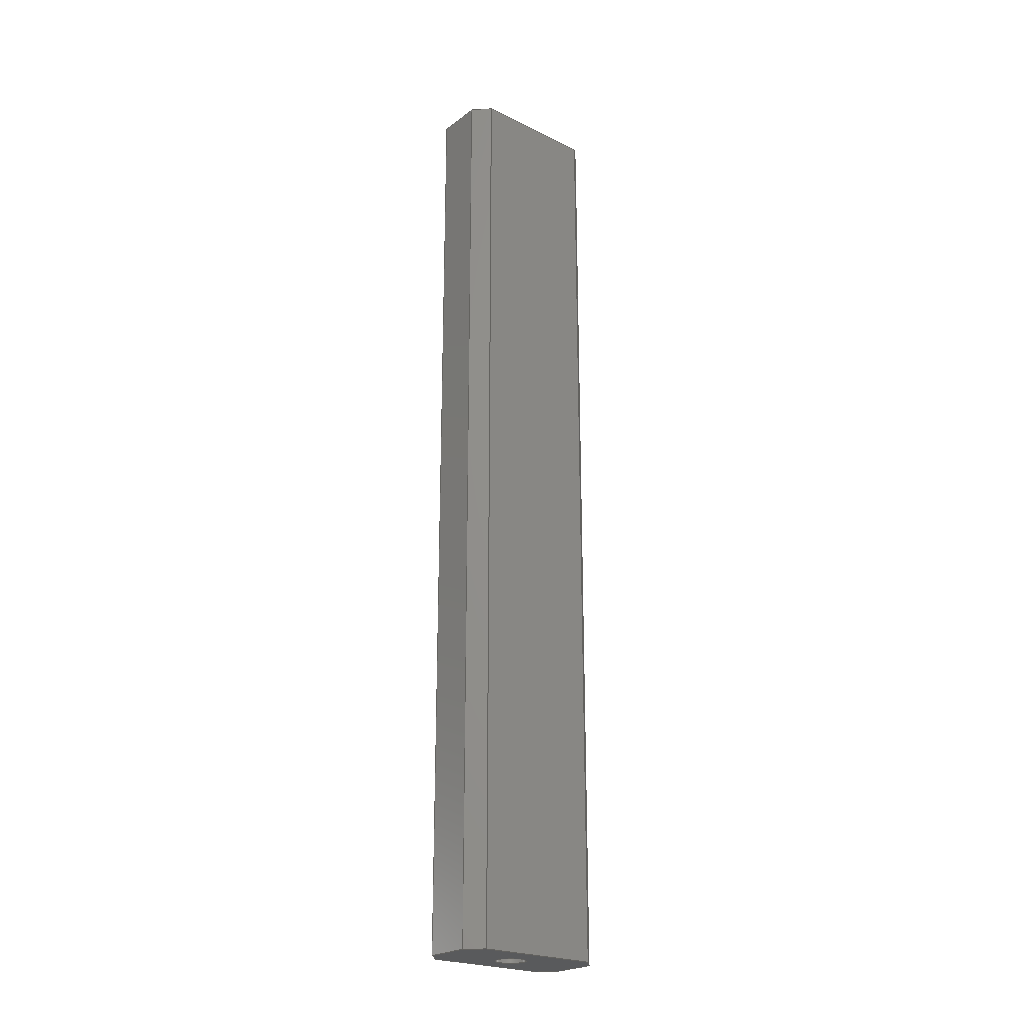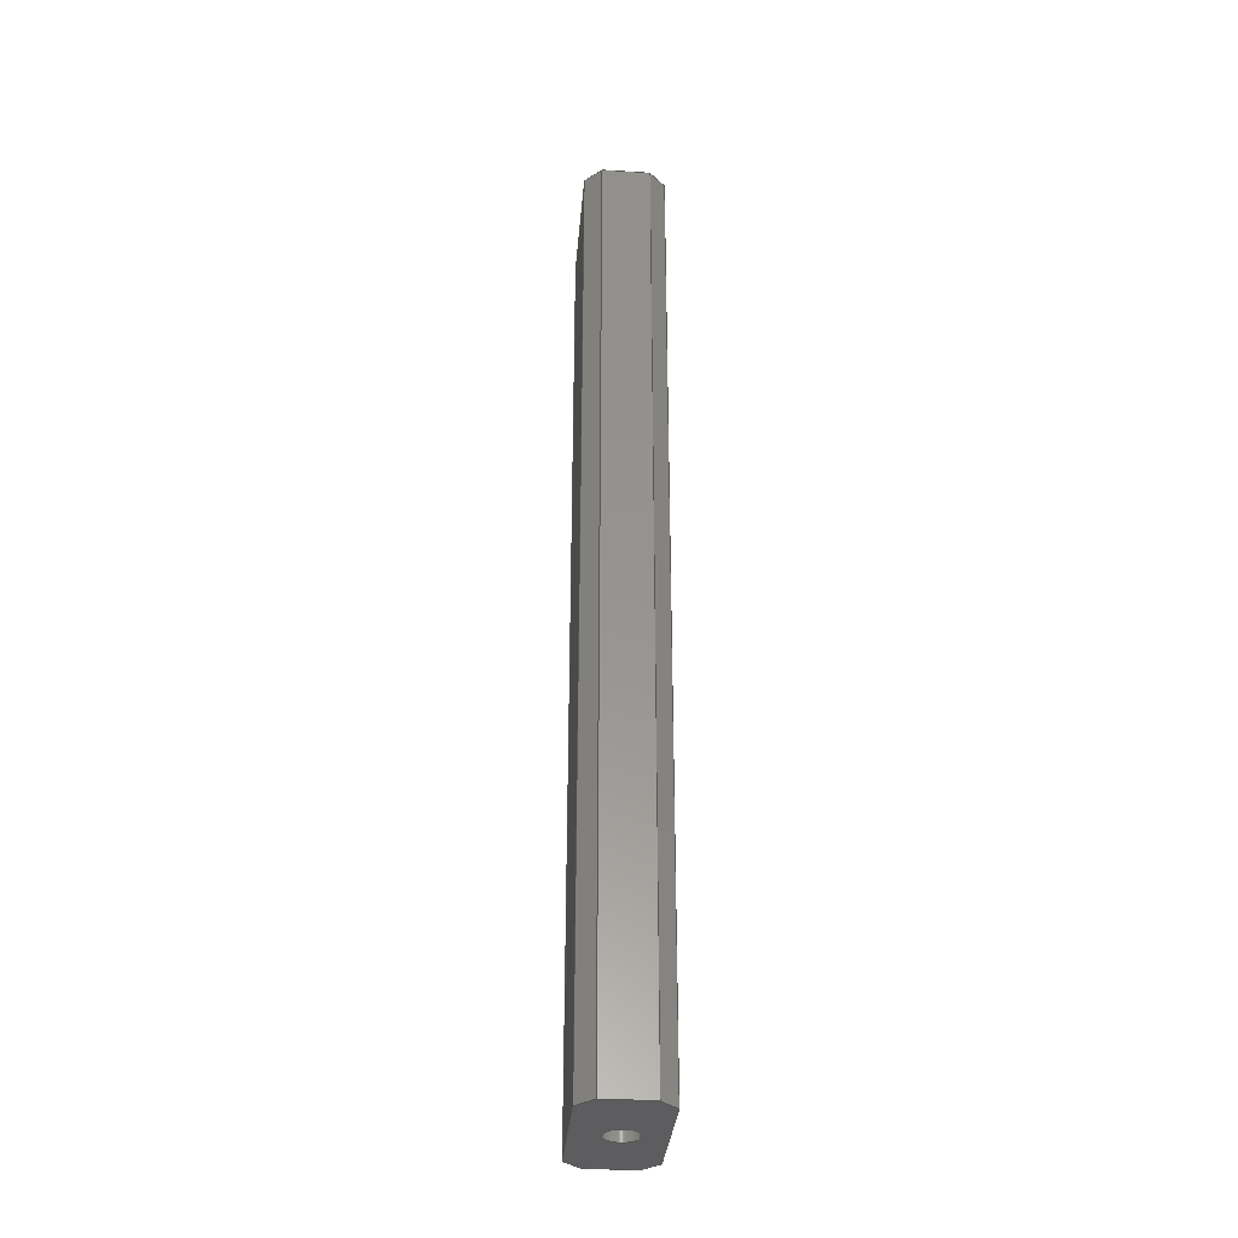
<metadata>
{"format":"step","ext":"stp","renderer":"f3d","projection":"perspective","resolution":1024,"background":"white","views":[{"elev":-23.2,"azim":50.6,"up":"+Z"},{"elev":-33.0,"azim":175.1,"up":"+Z"}]}
</metadata>
<code>
ISO-10303-21;
DATA;
#1=MECHANICAL_DESIGN_GEOMETRIC_PRESENTATION_REPRESENTATION('',(#4),#402);
#2=SHAPE_REPRESENTATION_RELATIONSHIP('SRR','None',#412,#3);
#3=ADVANCED_BREP_SHAPE_REPRESENTATION('',(#5),#401);
#4=STYLED_ITEM('',(#421),#5);
#5=MANIFOLD_SOLID_BREP('Solid1',#232);
#6=FACE_BOUND('',#41,.T.);
#7=FACE_BOUND('',#49,.T.);
#8=PLANE('',#255);
#9=PLANE('',#259);
#10=PLANE('',#260);
#11=PLANE('',#261);
#12=PLANE('',#262);
#13=PLANE('',#263);
#14=PLANE('',#264);
#15=PLANE('',#265);
#16=PLANE('',#266);
#17=PLANE('',#267);
#18=PLANE('',#268);
#19=PLANE('',#269);
#20=FACE_OUTER_BOUND('',#34,.T.);
#21=FACE_OUTER_BOUND('',#35,.T.);
#22=FACE_OUTER_BOUND('',#36,.T.);
#23=FACE_OUTER_BOUND('',#37,.T.);
#24=FACE_OUTER_BOUND('',#38,.T.);
#25=FACE_OUTER_BOUND('',#39,.T.);
#26=FACE_OUTER_BOUND('',#40,.T.);
#27=FACE_OUTER_BOUND('',#42,.T.);
#28=FACE_OUTER_BOUND('',#43,.T.);
#29=FACE_OUTER_BOUND('',#44,.T.);
#30=FACE_OUTER_BOUND('',#45,.T.);
#31=FACE_OUTER_BOUND('',#46,.T.);
#32=FACE_OUTER_BOUND('',#47,.T.);
#33=FACE_OUTER_BOUND('',#48,.T.);
#34=EDGE_LOOP('',(#156,#157,#158,#159));
#35=EDGE_LOOP('',(#160));
#36=EDGE_LOOP('',(#161,#162,#163,#164));
#37=EDGE_LOOP('',(#165));
#38=EDGE_LOOP('',(#166,#167,#168,#169));
#39=EDGE_LOOP('',(#170,#171,#172,#173));
#40=EDGE_LOOP('',(#174,#175,#176,#177,#178,#179,#180,#181));
#41=EDGE_LOOP('',(#182));
#42=EDGE_LOOP('',(#183,#184,#185,#186));
#43=EDGE_LOOP('',(#187,#188,#189,#190));
#44=EDGE_LOOP('',(#191,#192,#193,#194));
#45=EDGE_LOOP('',(#195,#196,#197,#198));
#46=EDGE_LOOP('',(#199,#200,#201,#202));
#47=EDGE_LOOP('',(#203,#204,#205,#206));
#48=EDGE_LOOP('',(#207,#208,#209,#210,#211,#212,#213,#214));
#49=EDGE_LOOP('',(#215));
#50=LINE('',#339,#76);
#51=LINE('',#346,#77);
#52=LINE('',#352,#78);
#53=LINE('',#354,#79);
#54=LINE('',#356,#80);
#55=LINE('',#357,#81);
#56=LINE('',#360,#82);
#57=LINE('',#362,#83);
#58=LINE('',#363,#84);
#59=LINE('',#366,#85);
#60=LINE('',#368,#86);
#61=LINE('',#370,#87);
#62=LINE('',#372,#88);
#63=LINE('',#374,#89);
#64=LINE('',#375,#90);
#65=LINE('',#378,#91);
#66=LINE('',#379,#92);
#67=LINE('',#382,#93);
#68=LINE('',#383,#94);
#69=LINE('',#387,#95);
#70=LINE('',#388,#96);
#71=LINE('',#389,#97);
#72=LINE('',#391,#98);
#73=LINE('',#394,#99);
#74=LINE('',#395,#100);
#75=LINE('',#397,#101);
#76=VECTOR('',#276,0.04921);
#77=VECTOR('',#285,0.04921);
#78=VECTOR('',#292,0.3937);
#79=VECTOR('',#293,0.3937);
#80=VECTOR('',#294,0.3937);
#81=VECTOR('',#295,0.3937);
#82=VECTOR('',#298,0.3937);
#83=VECTOR('',#299,0.3937);
#84=VECTOR('',#300,0.3937);
#85=VECTOR('',#303,0.3937);
#86=VECTOR('',#304,0.3937);
#87=VECTOR('',#305,0.3937);
#88=VECTOR('',#306,0.3937);
#89=VECTOR('',#307,0.3937);
#90=VECTOR('',#308,0.3937);
#91=VECTOR('',#311,0.3937);
#92=VECTOR('',#312,0.3937);
#93=VECTOR('',#315,0.3937);
#94=VECTOR('',#316,0.3937);
#95=VECTOR('',#319,0.3937);
#96=VECTOR('',#320,0.3937);
#97=VECTOR('',#321,0.3937);
#98=VECTOR('',#324,0.3937);
#99=VECTOR('',#327,0.3937);
#100=VECTOR('',#328,0.3937);
#101=VECTOR('',#331,0.3937);
#102=CIRCLE('',#253,0.04921);
#103=CIRCLE('',#254,0.04921);
#104=CIRCLE('',#257,0.04921);
#105=CIRCLE('',#258,0.04921);
#106=VERTEX_POINT('',#336);
#107=VERTEX_POINT('',#338);
#108=VERTEX_POINT('',#343);
#109=VERTEX_POINT('',#345);
#110=VERTEX_POINT('',#350);
#111=VERTEX_POINT('',#351);
#112=VERTEX_POINT('',#353);
#113=VERTEX_POINT('',#355);
#114=VERTEX_POINT('',#359);
#115=VERTEX_POINT('',#361);
#116=VERTEX_POINT('',#365);
#117=VERTEX_POINT('',#367);
#118=VERTEX_POINT('',#369);
#119=VERTEX_POINT('',#371);
#120=VERTEX_POINT('',#373);
#121=VERTEX_POINT('',#377);
#122=VERTEX_POINT('',#381);
#123=VERTEX_POINT('',#385);
#124=VERTEX_POINT('',#386);
#125=VERTEX_POINT('',#393);
#126=EDGE_CURVE('',#106,#106,#102,.T.);
#127=EDGE_CURVE('',#106,#107,#50,.T.);
#128=EDGE_CURVE('',#107,#107,#103,.T.);
#129=EDGE_CURVE('',#108,#108,#104,.T.);
#130=EDGE_CURVE('',#108,#109,#51,.T.);
#131=EDGE_CURVE('',#109,#109,#105,.T.);
#132=EDGE_CURVE('',#110,#111,#52,.T.);
#133=EDGE_CURVE('',#111,#112,#53,.T.);
#134=EDGE_CURVE('',#112,#113,#54,.T.);
#135=EDGE_CURVE('',#113,#110,#55,.T.);
#136=EDGE_CURVE('',#113,#114,#56,.T.);
#137=EDGE_CURVE('',#115,#114,#57,.T.);
#138=EDGE_CURVE('',#110,#115,#58,.T.);
#139=EDGE_CURVE('',#116,#112,#59,.T.);
#140=EDGE_CURVE('',#117,#116,#60,.T.);
#141=EDGE_CURVE('',#118,#117,#61,.T.);
#142=EDGE_CURVE('',#119,#118,#62,.T.);
#143=EDGE_CURVE('',#120,#119,#63,.T.);
#144=EDGE_CURVE('',#114,#120,#64,.T.);
#145=EDGE_CURVE('',#121,#115,#65,.T.);
#146=EDGE_CURVE('',#120,#121,#66,.T.);
#147=EDGE_CURVE('',#122,#119,#67,.T.);
#148=EDGE_CURVE('',#121,#122,#68,.T.);
#149=EDGE_CURVE('',#123,#124,#69,.T.);
#150=EDGE_CURVE('',#124,#117,#70,.T.);
#151=EDGE_CURVE('',#116,#123,#71,.T.);
#152=EDGE_CURVE('',#123,#111,#72,.T.);
#153=EDGE_CURVE('',#125,#122,#73,.T.);
#154=EDGE_CURVE('',#118,#125,#74,.T.);
#155=EDGE_CURVE('',#125,#124,#75,.T.);
#156=ORIENTED_EDGE('',*,*,#126,.F.);
#157=ORIENTED_EDGE('',*,*,#127,.T.);
#158=ORIENTED_EDGE('',*,*,#128,.T.);
#159=ORIENTED_EDGE('',*,*,#127,.F.);
#160=ORIENTED_EDGE('',*,*,#128,.F.);
#161=ORIENTED_EDGE('',*,*,#129,.F.);
#162=ORIENTED_EDGE('',*,*,#130,.T.);
#163=ORIENTED_EDGE('',*,*,#131,.T.);
#164=ORIENTED_EDGE('',*,*,#130,.F.);
#165=ORIENTED_EDGE('',*,*,#131,.F.);
#166=ORIENTED_EDGE('',*,*,#132,.T.);
#167=ORIENTED_EDGE('',*,*,#133,.T.);
#168=ORIENTED_EDGE('',*,*,#134,.T.);
#169=ORIENTED_EDGE('',*,*,#135,.T.);
#170=ORIENTED_EDGE('',*,*,#135,.F.);
#171=ORIENTED_EDGE('',*,*,#136,.T.);
#172=ORIENTED_EDGE('',*,*,#137,.F.);
#173=ORIENTED_EDGE('',*,*,#138,.F.);
#174=ORIENTED_EDGE('',*,*,#134,.F.);
#175=ORIENTED_EDGE('',*,*,#139,.F.);
#176=ORIENTED_EDGE('',*,*,#140,.F.);
#177=ORIENTED_EDGE('',*,*,#141,.F.);
#178=ORIENTED_EDGE('',*,*,#142,.F.);
#179=ORIENTED_EDGE('',*,*,#143,.F.);
#180=ORIENTED_EDGE('',*,*,#144,.F.);
#181=ORIENTED_EDGE('',*,*,#136,.F.);
#182=ORIENTED_EDGE('',*,*,#126,.T.);
#183=ORIENTED_EDGE('',*,*,#145,.T.);
#184=ORIENTED_EDGE('',*,*,#137,.T.);
#185=ORIENTED_EDGE('',*,*,#144,.T.);
#186=ORIENTED_EDGE('',*,*,#146,.T.);
#187=ORIENTED_EDGE('',*,*,#146,.F.);
#188=ORIENTED_EDGE('',*,*,#143,.T.);
#189=ORIENTED_EDGE('',*,*,#147,.F.);
#190=ORIENTED_EDGE('',*,*,#148,.F.);
#191=ORIENTED_EDGE('',*,*,#149,.T.);
#192=ORIENTED_EDGE('',*,*,#150,.T.);
#193=ORIENTED_EDGE('',*,*,#140,.T.);
#194=ORIENTED_EDGE('',*,*,#151,.T.);
#195=ORIENTED_EDGE('',*,*,#133,.F.);
#196=ORIENTED_EDGE('',*,*,#152,.F.);
#197=ORIENTED_EDGE('',*,*,#151,.F.);
#198=ORIENTED_EDGE('',*,*,#139,.T.);
#199=ORIENTED_EDGE('',*,*,#153,.T.);
#200=ORIENTED_EDGE('',*,*,#147,.T.);
#201=ORIENTED_EDGE('',*,*,#142,.T.);
#202=ORIENTED_EDGE('',*,*,#154,.T.);
#203=ORIENTED_EDGE('',*,*,#150,.F.);
#204=ORIENTED_EDGE('',*,*,#155,.F.);
#205=ORIENTED_EDGE('',*,*,#154,.F.);
#206=ORIENTED_EDGE('',*,*,#141,.T.);
#207=ORIENTED_EDGE('',*,*,#132,.F.);
#208=ORIENTED_EDGE('',*,*,#138,.T.);
#209=ORIENTED_EDGE('',*,*,#145,.F.);
#210=ORIENTED_EDGE('',*,*,#148,.T.);
#211=ORIENTED_EDGE('',*,*,#153,.F.);
#212=ORIENTED_EDGE('',*,*,#155,.T.);
#213=ORIENTED_EDGE('',*,*,#149,.F.);
#214=ORIENTED_EDGE('',*,*,#152,.T.);
#215=ORIENTED_EDGE('',*,*,#129,.T.);
#216=CYLINDRICAL_SURFACE('',#252,0.04921);
#217=CYLINDRICAL_SURFACE('',#256,0.04921);
#218=ADVANCED_FACE('',(#20),#216,.F.);
#219=ADVANCED_FACE('',(#21),#8,.T.);
#220=ADVANCED_FACE('',(#22),#217,.F.);
#221=ADVANCED_FACE('',(#23),#9,.T.);
#222=ADVANCED_FACE('',(#24),#10,.T.);
#223=ADVANCED_FACE('',(#25),#11,.T.);
#224=ADVANCED_FACE('',(#26,#6),#12,.F.);
#225=ADVANCED_FACE('',(#27),#13,.T.);
#226=ADVANCED_FACE('',(#28),#14,.T.);
#227=ADVANCED_FACE('',(#29),#15,.T.);
#228=ADVANCED_FACE('',(#30),#16,.T.);
#229=ADVANCED_FACE('',(#31),#17,.T.);
#230=ADVANCED_FACE('',(#32),#18,.T.);
#231=ADVANCED_FACE('',(#33,#7),#19,.T.);
#232=CLOSED_SHELL('',(#218,#219,#220,#221,#222,#223,#224,#225,#226,#227,
#228,#229,#230,#231));
#233=DERIVED_UNIT_ELEMENT(#235,1);
#234=DERIVED_UNIT_ELEMENT(#406,-3);
#235=(
MASS_UNIT()
NAMED_UNIT(*)
SI_UNIT($,.GRAM.)
);
#236=DERIVED_UNIT((#233,#234));
#237=MEASURE_REPRESENTATION_ITEM('density measure',
POSITIVE_RATIO_MEASURE(1),#236);
#238=PROPERTY_DEFINITION_REPRESENTATION(#243,#240);
#239=PROPERTY_DEFINITION_REPRESENTATION(#244,#241);
#240=REPRESENTATION('material name',(#242),#401);
#241=REPRESENTATION('density',(#237),#401);
#242=DESCRIPTIVE_REPRESENTATION_ITEM('Generic','Generic');
#243=PROPERTY_DEFINITION('material property','material name',#414);
#244=PROPERTY_DEFINITION('material property','density of part',#414);
#245=DATE_TIME_ROLE('creation_date');
#246=APPLIED_DATE_AND_TIME_ASSIGNMENT(#247,#245,(#414));
#247=DATE_AND_TIME(#248,#249);
#248=CALENDAR_DATE(2021,22,7);
#249=LOCAL_TIME(0,0,0,#250);
#250=COORDINATED_UNIVERSAL_TIME_OFFSET(0,0,.BEHIND.);
#251=AXIS2_PLACEMENT_3D('placement',#334,#270,#271);
#252=AXIS2_PLACEMENT_3D('',#335,#272,#273);
#253=AXIS2_PLACEMENT_3D('',#337,#274,#275);
#254=AXIS2_PLACEMENT_3D('',#340,#277,#278);
#255=AXIS2_PLACEMENT_3D('',#341,#279,#280);
#256=AXIS2_PLACEMENT_3D('',#342,#281,#282);
#257=AXIS2_PLACEMENT_3D('',#344,#283,#284);
#258=AXIS2_PLACEMENT_3D('',#347,#286,#287);
#259=AXIS2_PLACEMENT_3D('',#348,#288,#289);
#260=AXIS2_PLACEMENT_3D('',#349,#290,#291);
#261=AXIS2_PLACEMENT_3D('',#358,#296,#297);
#262=AXIS2_PLACEMENT_3D('',#364,#301,#302);
#263=AXIS2_PLACEMENT_3D('',#376,#309,#310);
#264=AXIS2_PLACEMENT_3D('',#380,#313,#314);
#265=AXIS2_PLACEMENT_3D('',#384,#317,#318);
#266=AXIS2_PLACEMENT_3D('',#390,#322,#323);
#267=AXIS2_PLACEMENT_3D('',#392,#325,#326);
#268=AXIS2_PLACEMENT_3D('',#396,#329,#330);
#269=AXIS2_PLACEMENT_3D('',#398,#332,#333);
#270=DIRECTION('axis',(0,0,1));
#271=DIRECTION('refdir',(1,0,0));
#272=DIRECTION('center_axis',(0,0,1));
#273=DIRECTION('ref_axis',(-1,-4.085e-31,0));
#274=DIRECTION('center_axis',(1.007e-62,-2.465e-32,
1));
#275=DIRECTION('ref_axis',(-1,-4.085e-31,0));
#276=DIRECTION('',(0,0,1));
#277=DIRECTION('center_axis',(1.007e-62,-2.465e-32,
1));
#278=DIRECTION('ref_axis',(-1,-4.085e-31,0));
#279=DIRECTION('center_axis',(-1.007e-62,2.465e-32,
-1));
#280=DIRECTION('ref_axis',(-1,0,1.007e-62));
#281=DIRECTION('center_axis',(0,0,-1));
#282=DIRECTION('ref_axis',(1,4.085e-31,0));
#283=DIRECTION('center_axis',(0,0,-1));
#284=DIRECTION('ref_axis',(1,4.085e-31,0));
#285=DIRECTION('',(0,0,-1));
#286=DIRECTION('center_axis',(0,0,-1));
#287=DIRECTION('ref_axis',(1,4.085e-31,0));
#288=DIRECTION('center_axis',(0,0,1));
#289=DIRECTION('ref_axis',(1,0,0));
#290=DIRECTION('center_axis',(-0.7071,-0.7071,0));
#291=DIRECTION('ref_axis',(0,0,1));
#292=DIRECTION('',(-0.7071,0.7071,0));
#293=DIRECTION('',(0,0,-1));
#294=DIRECTION('',(0.7071,-0.7071,-1.743e-32));
#295=DIRECTION('',(0,0,1));
#296=DIRECTION('center_axis',(4.085e-31,-1,0));
#297=DIRECTION('ref_axis',(1,4.085e-31,0));
#298=DIRECTION('',(1,4.085e-31,0));
#299=DIRECTION('',(0,0,-1));
#300=DIRECTION('',(1,4.085e-31,0));
#301=DIRECTION('center_axis',(1.007e-62,-2.465e-32,
1));
#302=DIRECTION('ref_axis',(1,0,-1.007e-62));
#303=DIRECTION('',(3.427e-14,-1,-2.465e-32));
#304=DIRECTION('',(-0.7071,-0.7071,-1.743e-32));
#305=DIRECTION('',(-1,-4.085e-31,0));
#306=DIRECTION('',(-0.7071,0.7071,1.743e-32));
#307=DIRECTION('',(-4.085e-31,1,2.465e-32));
#308=DIRECTION('',(0.7071,0.7071,1.743e-32));
#309=DIRECTION('center_axis',(0.7071,-0.7071,0));
#310=DIRECTION('ref_axis',(0,0,-1));
#311=DIRECTION('',(-0.7071,-0.7071,0));
#312=DIRECTION('',(0,0,1));
#313=DIRECTION('center_axis',(1,4.085e-31,0));
#314=DIRECTION('ref_axis',(-4.085e-31,1,2.465e-32));
#315=DIRECTION('',(0,0,-1));
#316=DIRECTION('',(-4.085e-31,1,2.465e-32));
#317=DIRECTION('center_axis',(-0.7071,0.7071,0));
#318=DIRECTION('ref_axis',(0,0,1));
#319=DIRECTION('',(0.7071,0.7071,0));
#320=DIRECTION('',(0,0,-1));
#321=DIRECTION('',(0,0,1));
#322=DIRECTION('center_axis',(-1,-3.427e-14,0));
#323=DIRECTION('ref_axis',(3.427e-14,-1,-2.465e-32));
#324=DIRECTION('',(3.427e-14,-1,-2.465e-32));
#325=DIRECTION('center_axis',(0.7071,0.7071,0));
#326=DIRECTION('ref_axis',(0,0,-1));
#327=DIRECTION('',(0.7071,-0.7071,0));
#328=DIRECTION('',(0,0,1));
#329=DIRECTION('center_axis',(-4.085e-31,1,0));
#330=DIRECTION('ref_axis',(-1,-4.085e-31,0));
#331=DIRECTION('',(-1,-4.085e-31,0));
#332=DIRECTION('center_axis',(0,0,1));
#333=DIRECTION('ref_axis',(1,0,0));
#334=CARTESIAN_POINT('',(0,0,0));
#335=CARTESIAN_POINT('Origin',(-1.555,1.556,-2.185e-17));
#336=CARTESIAN_POINT('',(-1.506,1.556,-2.185e-17));
#337=CARTESIAN_POINT('Origin',(-1.555,1.556,-2.185e-17));
#338=CARTESIAN_POINT('',(-1.506,1.556,0.2362));
#339=CARTESIAN_POINT('',(-1.506,1.556,-2.185e-17));
#340=CARTESIAN_POINT('Origin',(-1.555,1.556,0.2362));
#341=CARTESIAN_POINT('Origin',(-1.555,1.556,0.2362));
#342=CARTESIAN_POINT('Origin',(-1.555,1.556,3));
#343=CARTESIAN_POINT('',(-1.604,1.556,3));
#344=CARTESIAN_POINT('Origin',(-1.555,1.556,3));
#345=CARTESIAN_POINT('',(-1.604,1.556,2.764));
#346=CARTESIAN_POINT('',(-1.604,1.556,3));
#347=CARTESIAN_POINT('Origin',(-1.555,1.556,2.764));
#348=CARTESIAN_POINT('Origin',(-1.555,1.556,2.764));
#349=CARTESIAN_POINT('Origin',(-1.648,1.331,-2.185e-17));
#350=CARTESIAN_POINT('',(-1.623,1.306,3));
#351=CARTESIAN_POINT('',(-1.673,1.356,3));
#352=CARTESIAN_POINT('',(-1.679,1.362,3));
#353=CARTESIAN_POINT('',(-1.673,1.356,-2.185e-17));
#354=CARTESIAN_POINT('',(-1.673,1.356,-2.185e-17));
#355=CARTESIAN_POINT('',(-1.623,1.306,-2.185e-17));
#356=CARTESIAN_POINT('',(-1.679,1.362,-2.185e-17));
#357=CARTESIAN_POINT('',(-1.623,1.306,-2.185e-17));
#358=CARTESIAN_POINT('Origin',(-1.673,1.306,-2.185e-17));
#359=CARTESIAN_POINT('',(-1.473,1.306,-2.185e-17));
#360=CARTESIAN_POINT('',(-1.673,1.306,-2.185e-17));
#361=CARTESIAN_POINT('',(-1.473,1.306,3));
#362=CARTESIAN_POINT('',(-1.473,1.306,-2.185e-17));
#363=CARTESIAN_POINT('',(-1.673,1.306,3));
#364=CARTESIAN_POINT('Origin',(-1.548,1.556,-2.185e-17));
#365=CARTESIAN_POINT('',(-1.673,1.756,-2.185e-17));
#366=CARTESIAN_POINT('',(-1.673,1.806,-2.185e-17));
#367=CARTESIAN_POINT('',(-1.623,1.806,-2.185e-17));
#368=CARTESIAN_POINT('',(-1.679,1.75,-2.185e-17));
#369=CARTESIAN_POINT('',(-1.473,1.806,-2.185e-17));
#370=CARTESIAN_POINT('',(-1.423,1.806,-2.185e-17));
#371=CARTESIAN_POINT('',(-1.423,1.756,-2.185e-17));
#372=CARTESIAN_POINT('',(-1.417,1.75,-2.185e-17));
#373=CARTESIAN_POINT('',(-1.423,1.356,-2.185e-17));
#374=CARTESIAN_POINT('',(-1.423,1.306,-2.185e-17));
#375=CARTESIAN_POINT('',(-1.417,1.362,-2.185e-17));
#376=CARTESIAN_POINT('Origin',(-1.448,1.331,-2.185e-17));
#377=CARTESIAN_POINT('',(-1.423,1.356,3));
#378=CARTESIAN_POINT('',(-1.417,1.362,3));
#379=CARTESIAN_POINT('',(-1.423,1.356,-2.185e-17));
#380=CARTESIAN_POINT('Origin',(-1.423,1.306,-2.185e-17));
#381=CARTESIAN_POINT('',(-1.423,1.756,3));
#382=CARTESIAN_POINT('',(-1.423,1.756,-2.185e-17));
#383=CARTESIAN_POINT('',(-1.423,1.306,3));
#384=CARTESIAN_POINT('Origin',(-1.648,1.781,-2.185e-17));
#385=CARTESIAN_POINT('',(-1.673,1.756,3));
#386=CARTESIAN_POINT('',(-1.623,1.806,3));
#387=CARTESIAN_POINT('',(-1.679,1.75,3));
#388=CARTESIAN_POINT('',(-1.623,1.806,-2.185e-17));
#389=CARTESIAN_POINT('',(-1.673,1.756,-2.185e-17));
#390=CARTESIAN_POINT('Origin',(-1.673,1.806,-2.185e-17));
#391=CARTESIAN_POINT('',(-1.673,1.806,3));
#392=CARTESIAN_POINT('Origin',(-1.448,1.781,-2.185e-17));
#393=CARTESIAN_POINT('',(-1.473,1.806,3));
#394=CARTESIAN_POINT('',(-1.417,1.75,3));
#395=CARTESIAN_POINT('',(-1.473,1.806,-2.185e-17));
#396=CARTESIAN_POINT('Origin',(-1.423,1.806,-2.185e-17));
#397=CARTESIAN_POINT('',(-1.423,1.806,3));
#398=CARTESIAN_POINT('Origin',(-1.548,1.556,3));
#399=UNCERTAINTY_MEASURE_WITH_UNIT(LENGTH_MEASURE(0.0003937),
#404,'DISTANCE_ACCURACY_VALUE',
'Maximum model space distance between geometric entities at asserted c
onnectivities');
#400=UNCERTAINTY_MEASURE_WITH_UNIT(LENGTH_MEASURE(0.0003937),
#404,'DISTANCE_ACCURACY_VALUE',
'Maximum model space distance between geometric entities at asserted c
onnectivities');
#401=(
GEOMETRIC_REPRESENTATION_CONTEXT(3)
GLOBAL_UNCERTAINTY_ASSIGNED_CONTEXT((#399))
GLOBAL_UNIT_ASSIGNED_CONTEXT((#404,#408,#409))
REPRESENTATION_CONTEXT('','3D')
);
#402=(
GEOMETRIC_REPRESENTATION_CONTEXT(3)
GLOBAL_UNCERTAINTY_ASSIGNED_CONTEXT((#400))
GLOBAL_UNIT_ASSIGNED_CONTEXT((#404,#408,#409))
REPRESENTATION_CONTEXT('','3D')
);
#403=DIMENSIONAL_EXPONENTS(1,0,0,0,0,0,0);
#404=(
CONVERSION_BASED_UNIT('inch',#407)
LENGTH_UNIT()
NAMED_UNIT(#403)
);
#405=(
LENGTH_UNIT()
NAMED_UNIT(*)
SI_UNIT(.MILLI.,.METRE.)
);
#406=(
LENGTH_UNIT()
NAMED_UNIT(*)
SI_UNIT(.CENTI.,.METRE.)
);
#407=LENGTH_MEASURE_WITH_UNIT(LENGTH_MEASURE(25.4),#405);
#408=(
NAMED_UNIT(*)
PLANE_ANGLE_UNIT()
SI_UNIT($,.RADIAN.)
);
#409=(
NAMED_UNIT(*)
SI_UNIT($,.STERADIAN.)
SOLID_ANGLE_UNIT()
);
#410=SHAPE_DEFINITION_REPRESENTATION(#411,#412);
#411=PRODUCT_DEFINITION_SHAPE('',$,#414);
#412=SHAPE_REPRESENTATION('',(#251),#401);
#413=PRODUCT_DEFINITION_CONTEXT('part definition',#418,'design');
#414=PRODUCT_DEFINITION('gps_shelf_leg','gps_shelf_leg',#415,#413);
#415=PRODUCT_DEFINITION_FORMATION('',$,#420);
#416=PRODUCT_RELATED_PRODUCT_CATEGORY('gps_shelf_leg','gps_shelf_leg',(#420));
#417=APPLICATION_PROTOCOL_DEFINITION('international standard',
'automotive_design',2009,#418);
#418=APPLICATION_CONTEXT(
'Core Data for Automotive Mechanical Design Process');
#419=PRODUCT_CONTEXT('part definition',#418,'mechanical');
#420=PRODUCT('gps_shelf_leg','gps_shelf_leg',$,(#419));
#421=PRESENTATION_STYLE_ASSIGNMENT((#422));
#422=SURFACE_STYLE_USAGE(.BOTH.,#425);
#423=SURFACE_STYLE_RENDERING_WITH_PROPERTIES($,#429,(#424));
#424=SURFACE_STYLE_TRANSPARENT(0);
#425=SURFACE_SIDE_STYLE('',(#426,#423));
#426=SURFACE_STYLE_FILL_AREA(#427);
#427=FILL_AREA_STYLE('',(#428));
#428=FILL_AREA_STYLE_COLOUR('',#429);
#429=COLOUR_RGB('',0.749,0.749,0.749);
ENDSEC;
END-ISO-10303-21;

</code>
